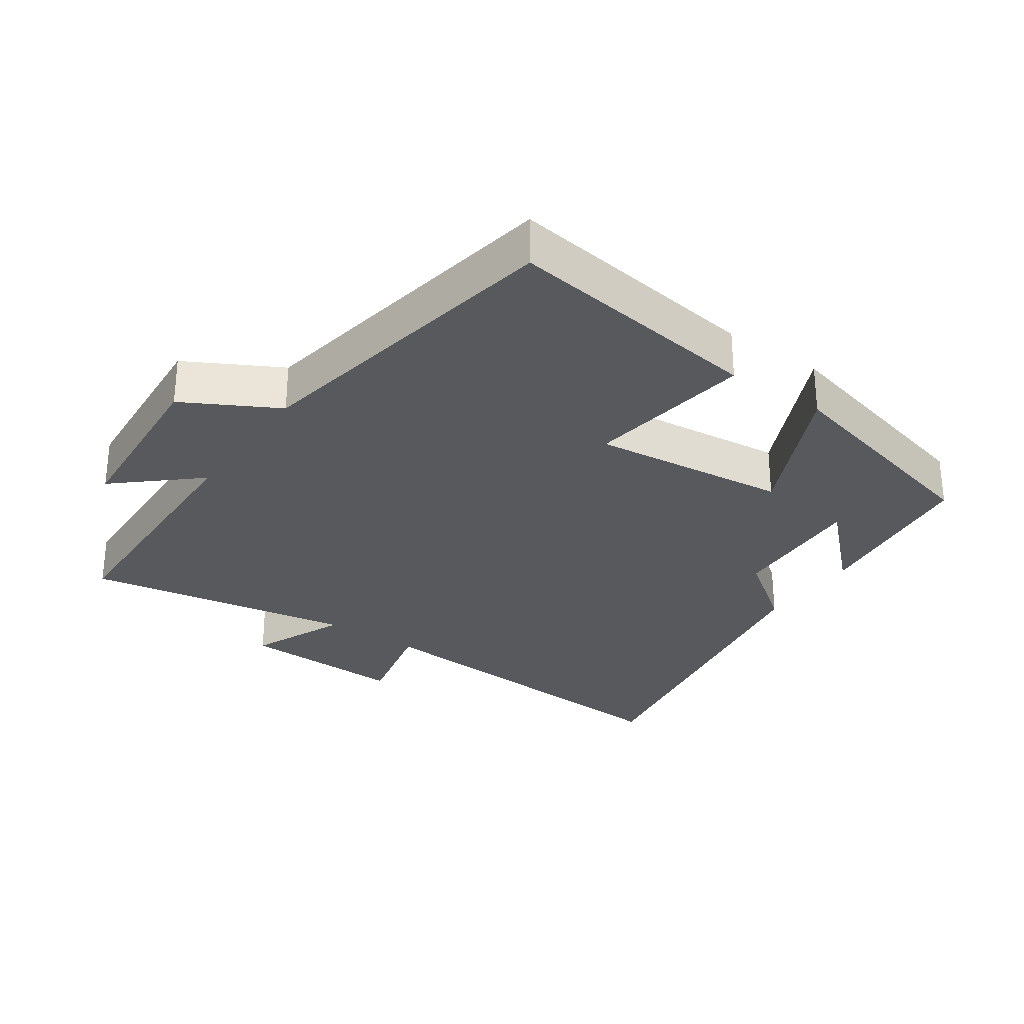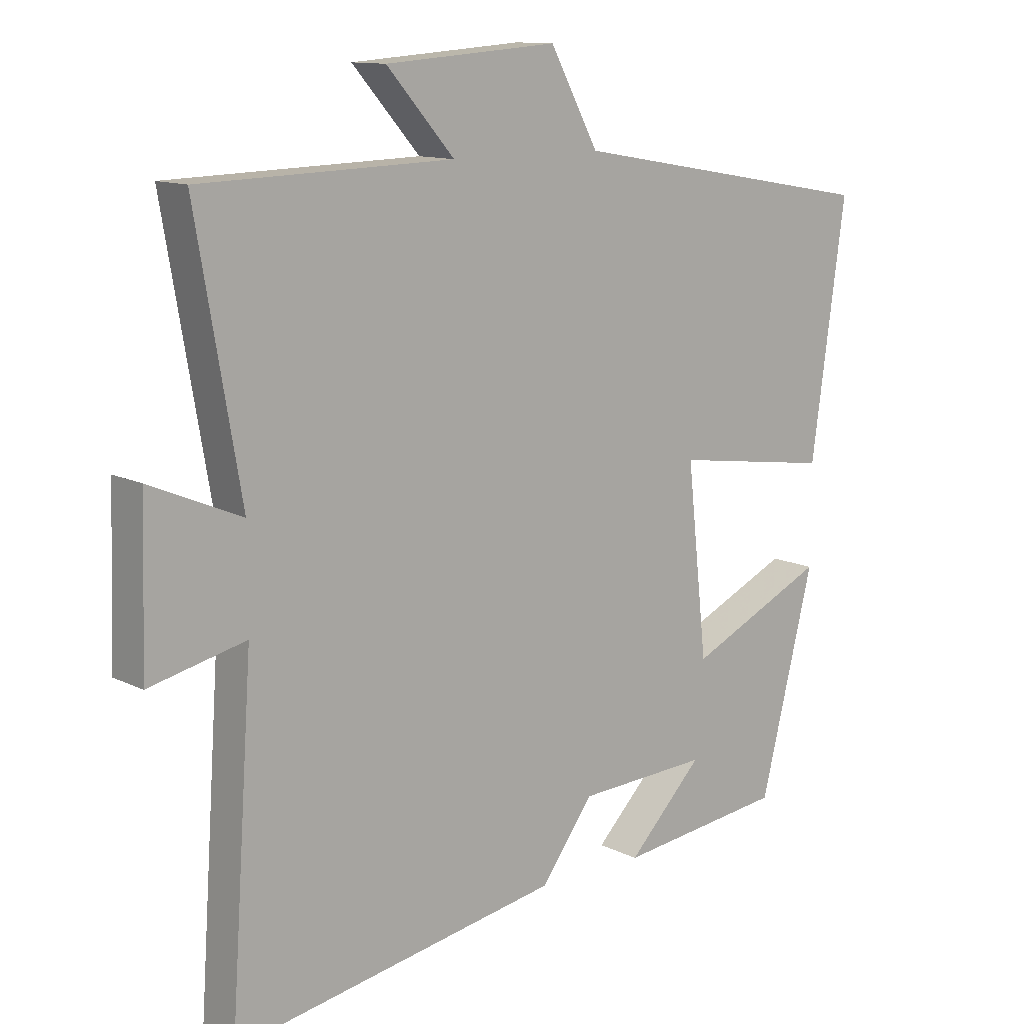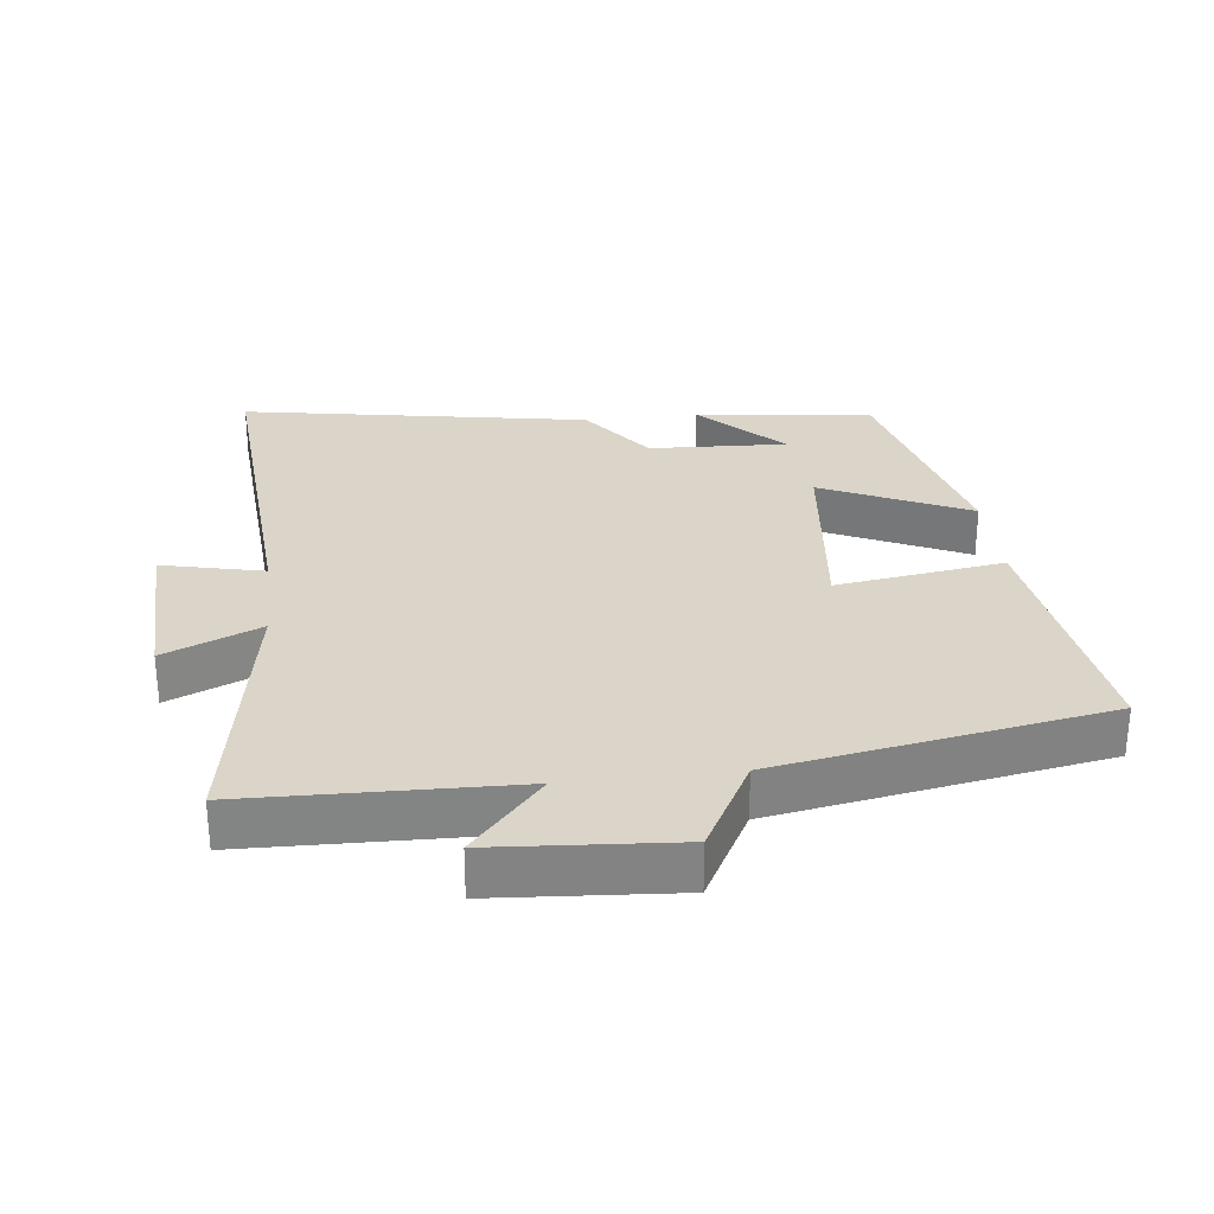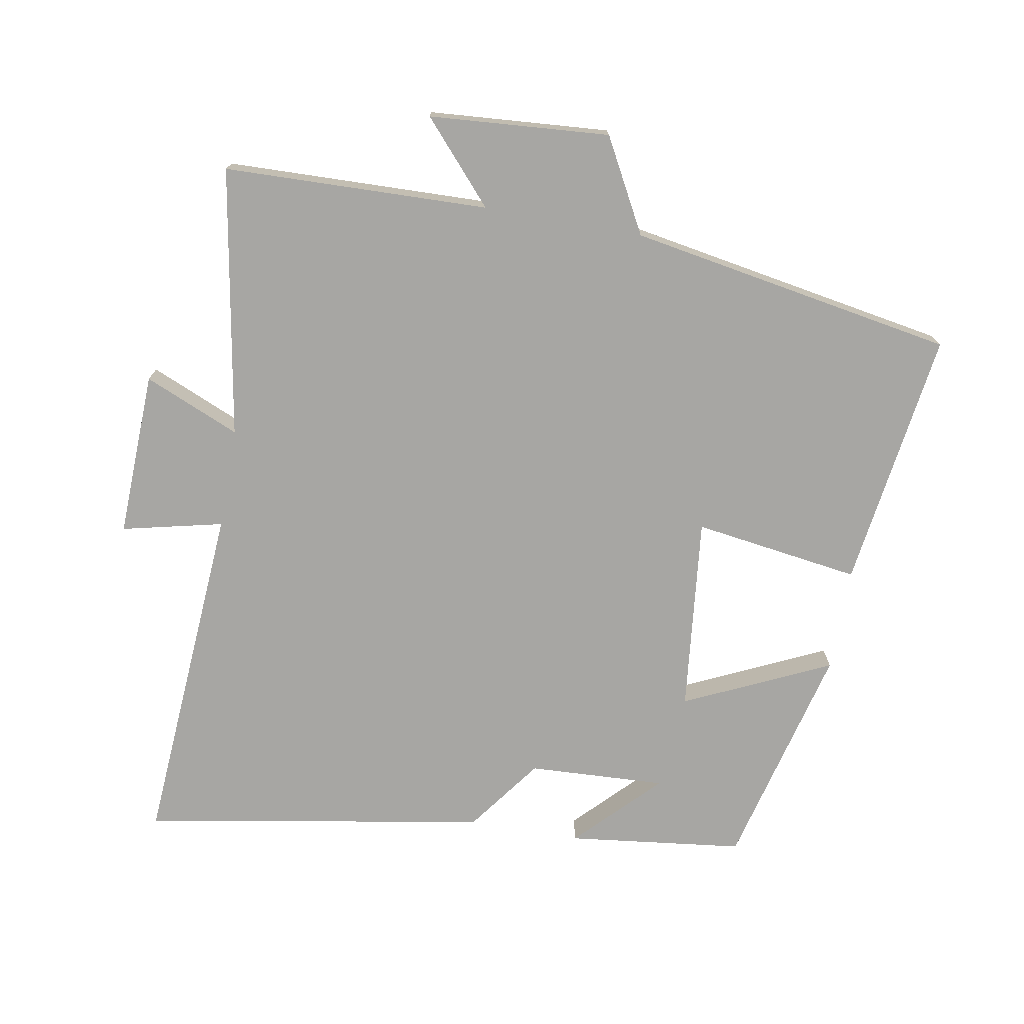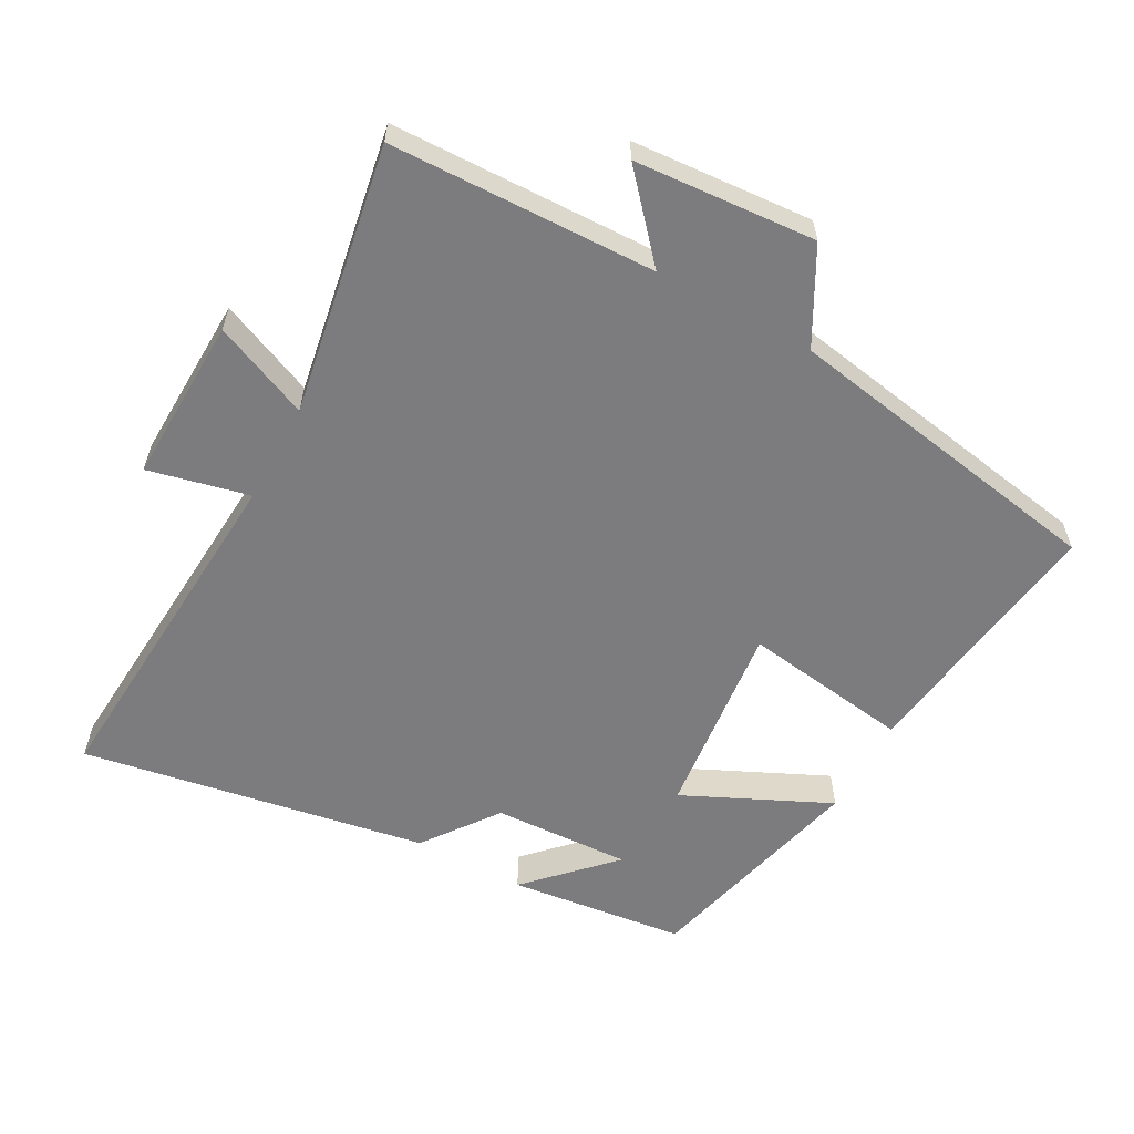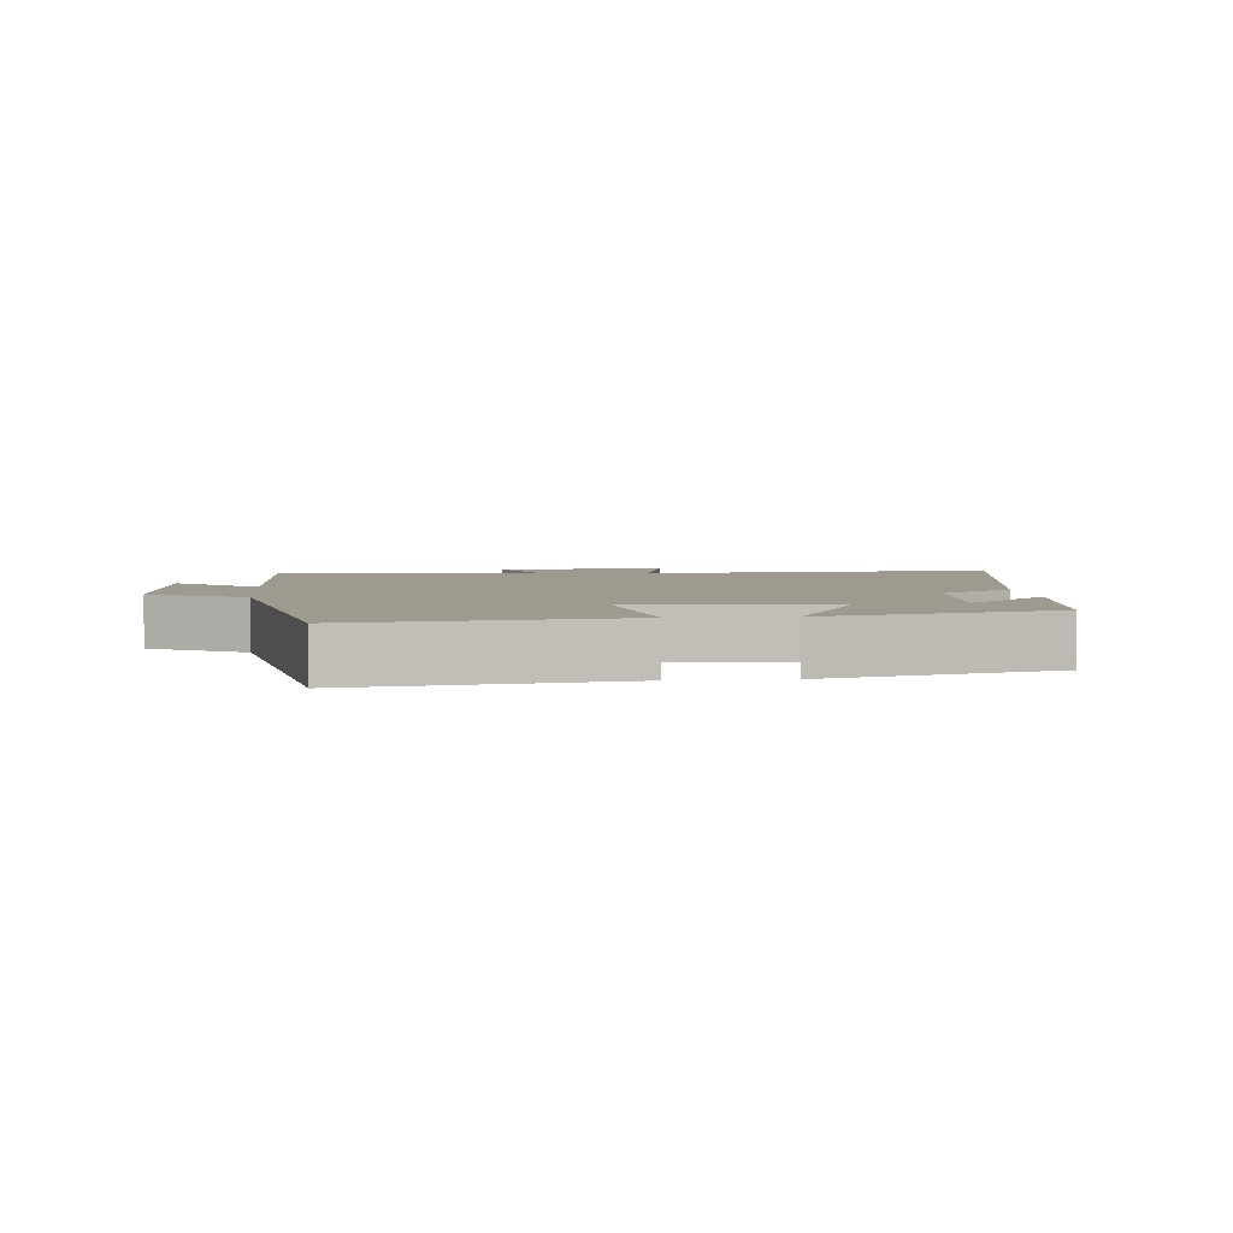
<metadata>
{"format":"obj","ext":"obj","renderer":"f3d","projection":"perspective","resolution":1024,"background":"white","views":[{"elev":-29.4,"azim":55.2,"up":"+Y"},{"elev":12.1,"azim":-40.5,"up":"+Z"},{"elev":29.1,"azim":-6.7,"up":"+Y"},{"elev":-74.1,"azim":-10.1,"up":"+Y"},{"elev":-58.9,"azim":-28.7,"up":"+Y"},{"elev":3.8,"azim":84.5,"up":"+Y"}]}
</metadata>
<code>
v -0.536 0.07 -0.591
v -0.5 0.07 -0.066
v -0.651 0.07 -0.101
v -0.643 0.07 0.147
v -0.5 0.07 0.086
v -0.57 0.07 0.489
v -0.174 0.07 0.5
v -0.28 0.07 0.62
v -0.01 0.07 0.64
v 0.066 0.07 0.5
v 0.554 0.07 0.415
v 0.5 0.07 0.027
v 0.25 0.07 0.063
v 0.282 0.07 -0.231
v 0.5 0.07 -0.129
v 0.415 0.07 -0.468
v 0.151 0.07 -0.5
v 0.269 0.07 -0.379
v 0.063 0.07 -0.389
v -0.019 0.07 -0.5
v -0.536 0 -0.591
v -0.5 0 -0.066
v -0.651 0 -0.101
v -0.643 0 0.147
v -0.5 0 0.086
v -0.57 0 0.489
v -0.174 0 0.5
v -0.28 0 0.62
v -0.01 0 0.64
v 0.066 0 0.5
v 0.554 0 0.415
v 0.5 0 0.027
v 0.25 0 0.063
v 0.282 0 -0.231
v 0.5 0 -0.129
v 0.415 0 -0.468
v 0.151 0 -0.5
v 0.269 0 -0.379
v 0.063 0 -0.389
v -0.019 0 -0.5
f 19 20 1 2
f 18 19 2
f 16 17 18
f 14 15 16 18
f 13 14 18 2
f 10 11 12 13
f 9 10 13
f 8 9 13
f 7 8 13
f 5 6 7 13
f 5 13 2
f 2 3 4 5
f 22 21 40 39
f 22 39 38
f 38 37 36
f 38 36 35 34
f 22 38 34 33
f 33 32 31 30
f 33 30 29
f 33 29 28
f 33 28 27
f 33 27 26 25
f 22 33 25
f 25 24 23 22
f 1 21 22 2
f 2 22 23 3
f 3 23 24 4
f 4 24 25 5
f 5 25 26 6
f 6 26 27 7
f 7 27 28 8
f 8 28 29 9
f 9 29 30 10
f 10 30 31 11
f 11 31 32 12
f 12 32 33 13
f 13 33 34 14
f 14 34 35 15
f 15 35 36 16
f 16 36 37 17
f 17 37 38 18
f 18 38 39 19
f 19 39 40 20
f 20 40 21 1

</code>
